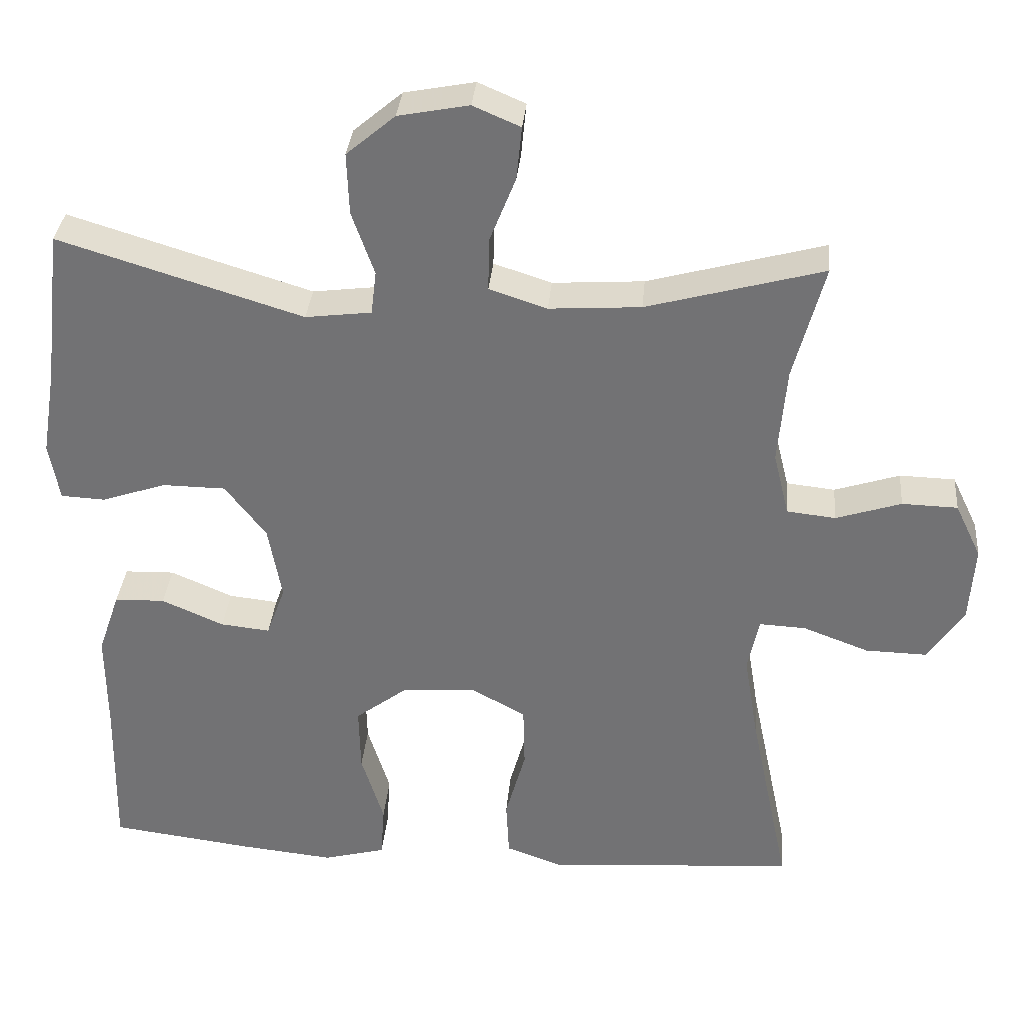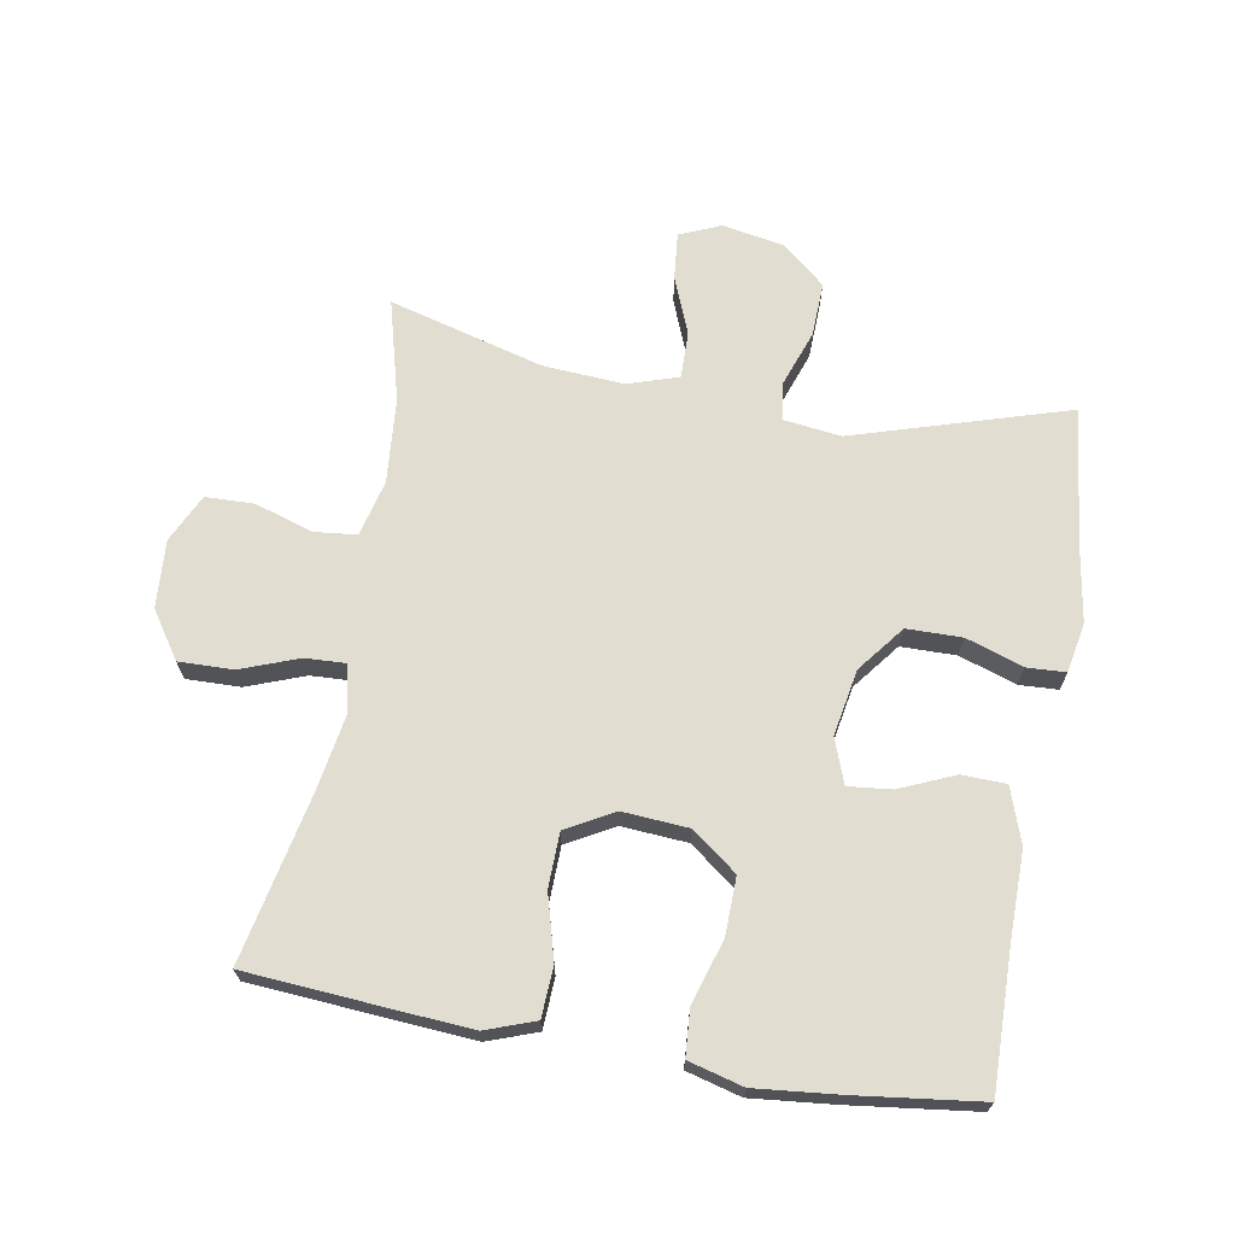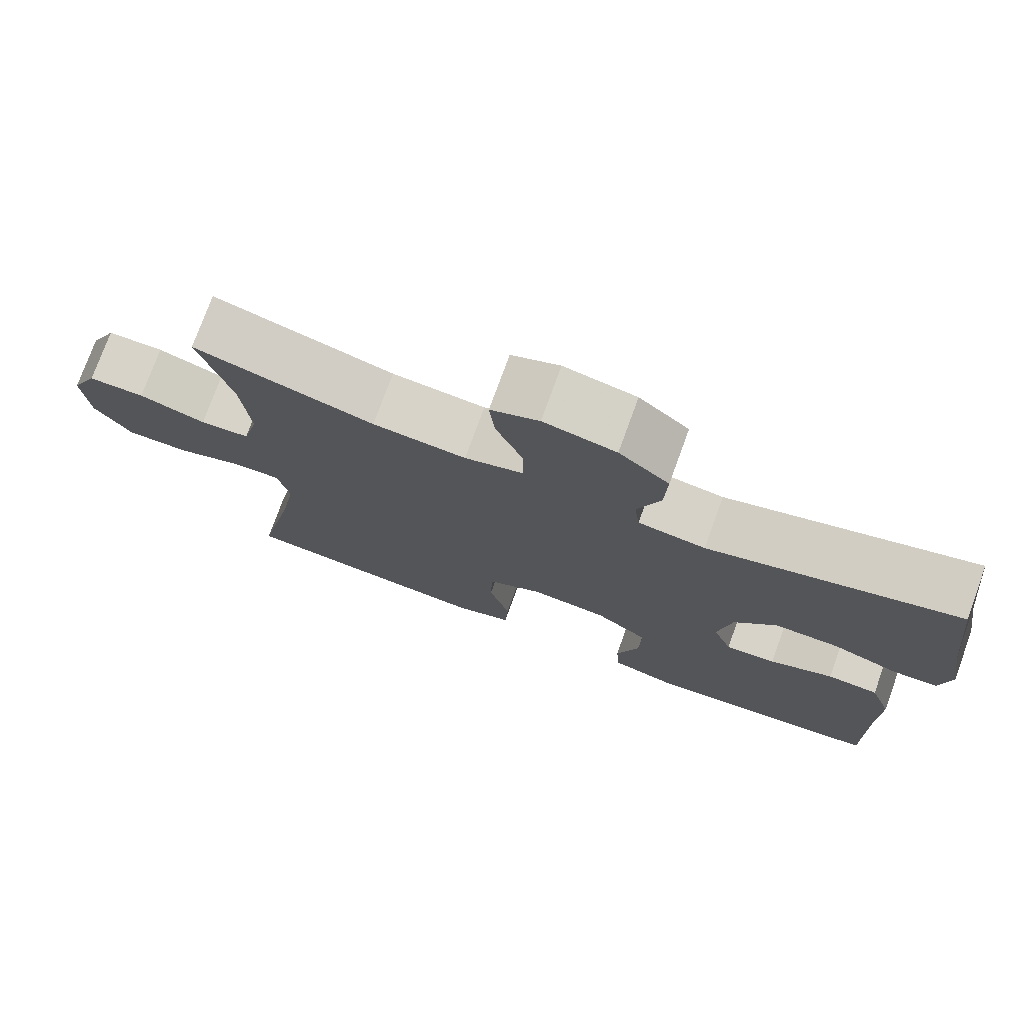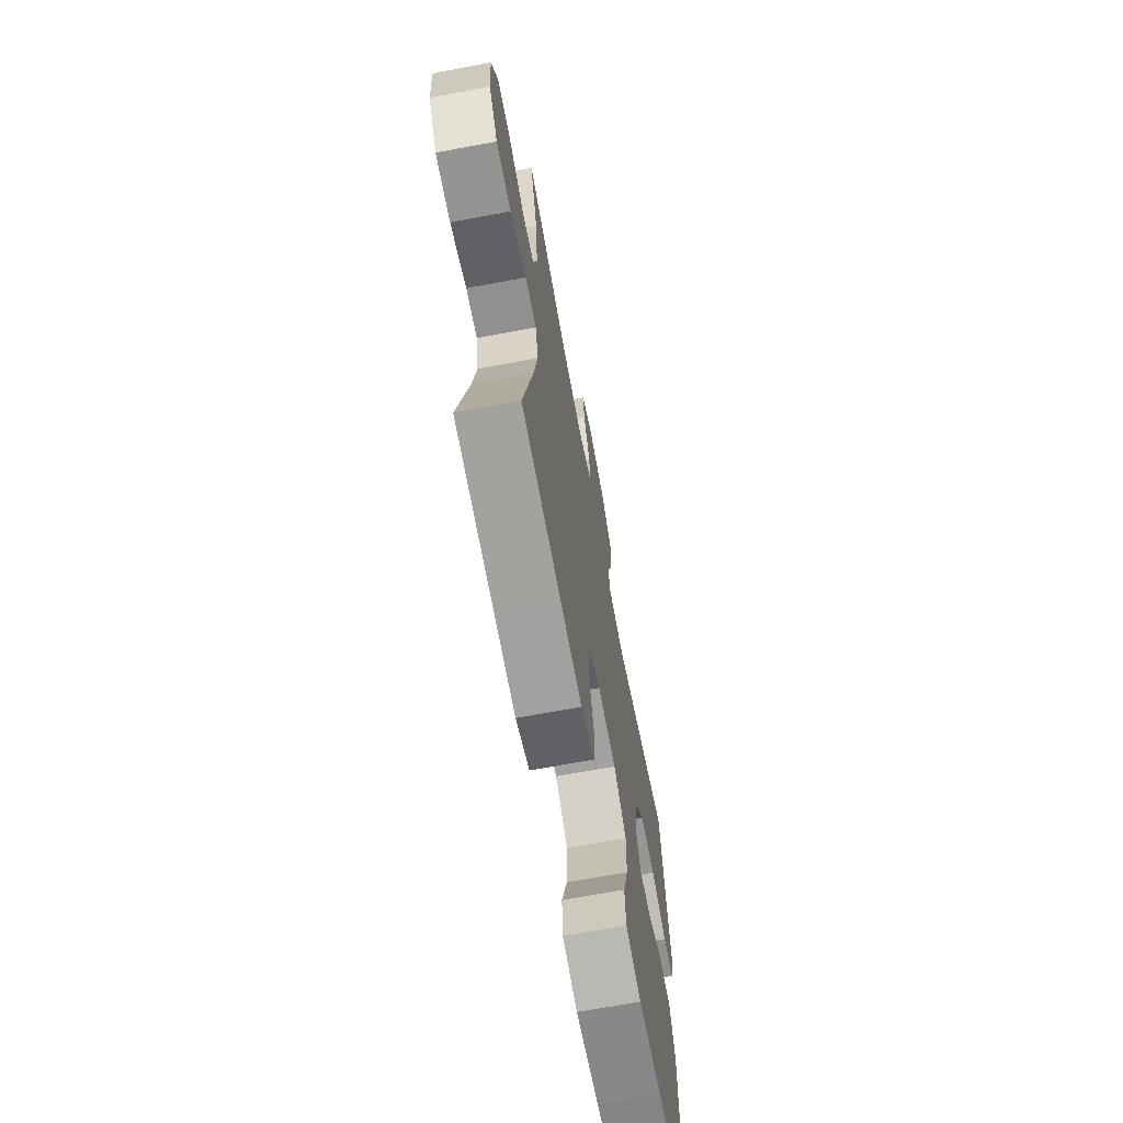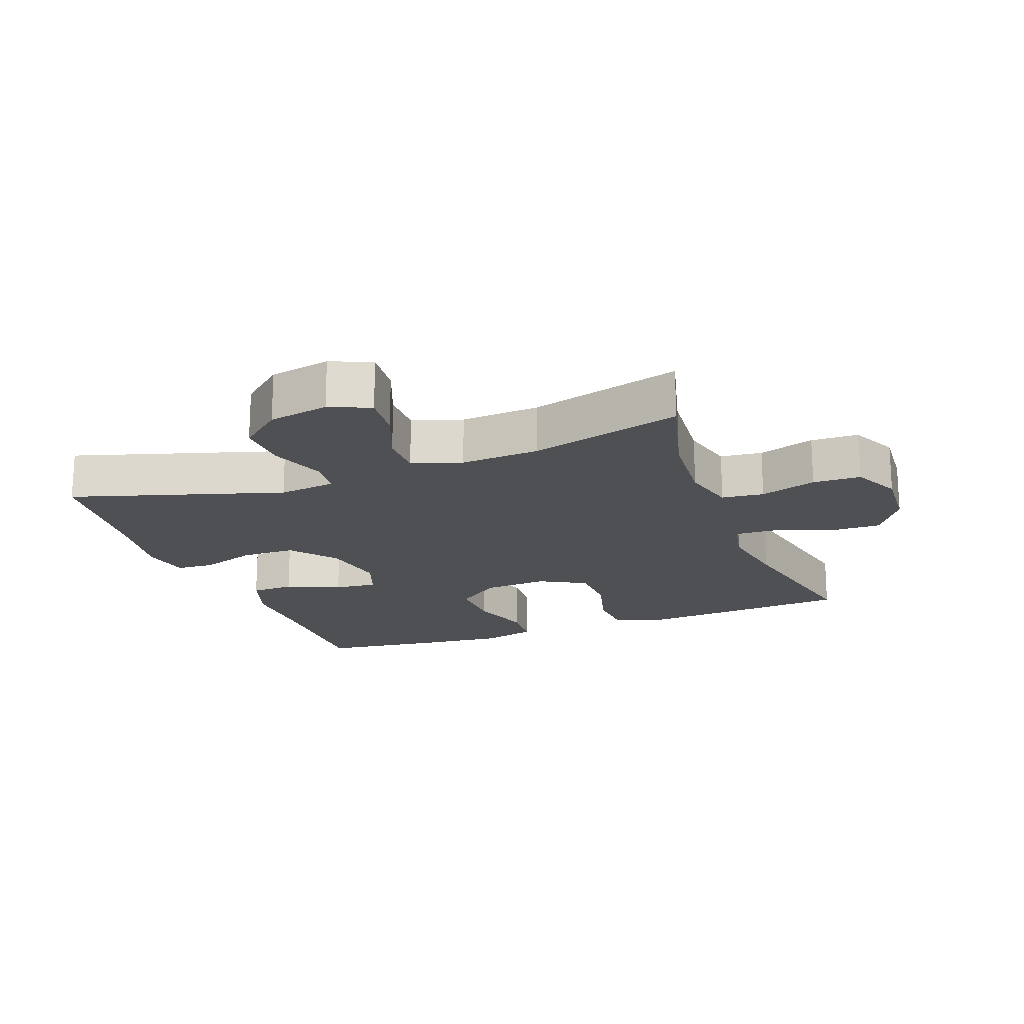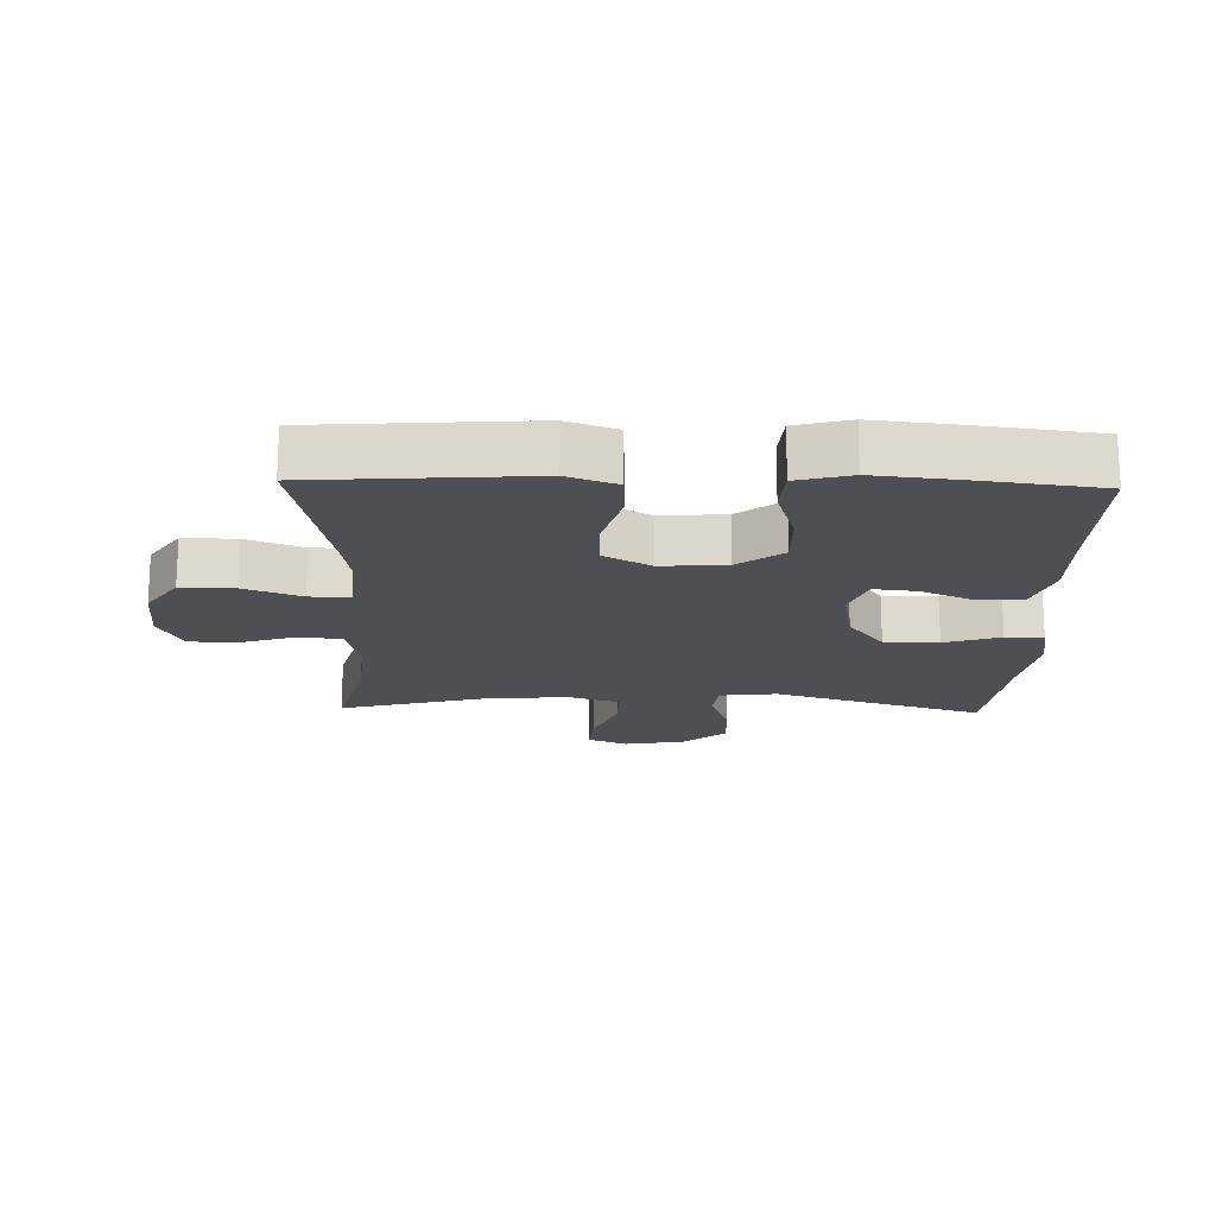
<metadata>
{"format":"obj","ext":"obj","renderer":"f3d","projection":"perspective","resolution":1024,"background":"white","views":[{"elev":33.7,"azim":5.0,"up":"+Z"},{"elev":68.6,"azim":-170.0,"up":"+Y"},{"elev":76.0,"azim":-160.0,"up":"+Z"},{"elev":-68.4,"azim":100.6,"up":"+Z"},{"elev":-18.7,"azim":20.6,"up":"+Y"},{"elev":-17.9,"azim":178.4,"up":"+Y"}]}
</metadata>
<code>
v -0.5 0.07 0.5
v -0.175 0.07 0.4
v -0.087 0.07 0.411
v -0.08 0.07 0.469
v -0.11 0.07 0.554
v -0.113 0.07 0.636
v -0.048 0.07 0.691
v 0.046 0.07 0.709
v 0.109 0.07 0.682
v 0.102 0.07 0.611
v 0.067 0.07 0.523
v 0.066 0.07 0.453
v 0.143 0.07 0.428
v 0.265 0.07 0.436
v 0.5 0.07 0.5
v 0.459 0.07 0.346
v 0.448 0.07 0.217
v 0.469 0.07 0.132
v 0.534 0.07 0.125
v 0.621 0.07 0.153
v 0.695 0.07 0.151
v 0.73 0.07 0.078
v 0.723 0.07 -0.025
v 0.675 0.07 -0.096
v 0.593 0.07 -0.094
v 0.505 0.07 -0.061
v 0.443 0.07 -0.058
v 0.428 0.07 -0.13
v 0.447 0.07 -0.245
v 0.5 0.07 -0.5
v 0.283 0.07 -0.516
v 0.167 0.07 -0.524
v 0.092 0.07 -0.497
v 0.088 0.07 -0.421
v 0.115 0.07 -0.324
v 0.113 0.07 -0.241
v 0.041 0.07 -0.201
v -0.059 0.07 -0.208
v -0.128 0.07 -0.26
v -0.126 0.07 -0.348
v -0.096 0.07 -0.444
v -0.101 0.07 -0.515
v -0.184 0.07 -0.537
v -0.311 0.07 -0.524
v -0.5 0.07 -0.5
v -0.496 0.07 -0.289
v -0.497 0.07 -0.157
v -0.468 0.07 -0.073
v -0.401 0.07 -0.071
v -0.318 0.07 -0.107
v -0.252 0.07 -0.114
v -0.227 0.07 -0.046
v -0.245 0.07 0.054
v -0.3 0.07 0.125
v -0.384 0.07 0.126
v -0.47 0.07 0.097
v -0.529 0.07 0.1
v -0.543 0.07 0.176
v -0.524 0.07 0.293
v -0.5 0 0.5
v -0.175 0 0.4
v -0.087 0 0.411
v -0.08 0 0.469
v -0.11 0 0.554
v -0.113 0 0.636
v -0.048 0 0.691
v 0.046 0 0.709
v 0.109 0 0.682
v 0.102 0 0.611
v 0.067 0 0.523
v 0.066 0 0.453
v 0.143 0 0.428
v 0.265 0 0.436
v 0.5 0 0.5
v 0.459 0 0.346
v 0.448 0 0.217
v 0.469 0 0.132
v 0.534 0 0.125
v 0.621 0 0.153
v 0.695 0 0.151
v 0.73 0 0.078
v 0.723 0 -0.025
v 0.675 0 -0.096
v 0.593 0 -0.094
v 0.505 0 -0.061
v 0.443 0 -0.058
v 0.428 0 -0.13
v 0.447 0 -0.245
v 0.5 0 -0.5
v 0.283 0 -0.516
v 0.167 0 -0.524
v 0.092 0 -0.497
v 0.088 0 -0.421
v 0.115 0 -0.324
v 0.113 0 -0.241
v 0.041 0 -0.201
v -0.059 0 -0.208
v -0.128 0 -0.26
v -0.126 0 -0.348
v -0.096 0 -0.444
v -0.101 0 -0.515
v -0.184 0 -0.537
v -0.311 0 -0.524
v -0.5 0 -0.5
v -0.496 0 -0.289
v -0.497 0 -0.157
v -0.468 0 -0.073
v -0.401 0 -0.071
v -0.318 0 -0.107
v -0.252 0 -0.114
v -0.227 0 -0.046
v -0.245 0 0.054
v -0.3 0 0.125
v -0.384 0 0.126
v -0.47 0 0.097
v -0.529 0 0.1
v -0.543 0 0.176
v -0.524 0 0.293
f 57 58 59
f 56 57 59
f 55 56 59
f 59 1 2
f 55 59 2
f 54 55 2
f 53 54 2 3
f 52 53 3
f 48 49 50
f 47 48 50
f 46 47 50
f 46 50 51
f 45 46 51
f 44 45 51
f 43 44 51
f 42 43 51
f 41 42 51
f 40 41 51
f 39 40 51 52
f 33 34 35
f 32 33 35
f 31 32 35
f 30 31 35
f 29 30 35
f 28 29 35 36
f 27 28 36 37
f 24 25 26
f 23 24 26
f 22 23 26
f 21 22 26
f 20 21 26
f 19 20 26
f 18 19 26 27
f 27 37 38
f 18 27 38
f 17 18 38
f 14 15 16
f 39 52 3
f 38 39 3
f 17 38 3
f 16 17 3
f 14 16 3
f 13 14 3
f 9 10 11
f 8 9 11
f 7 8 11
f 6 7 11
f 5 6 11
f 4 5 11
f 12 13 3 4
f 4 11 12
f 118 117 116
f 118 116 115
f 118 115 114
f 61 60 118
f 61 118 114
f 61 114 113
f 62 61 113 112
f 62 112 111
f 109 108 107
f 109 107 106
f 109 106 105
f 110 109 105
f 110 105 104
f 110 104 103
f 110 103 102
f 110 102 101
f 110 101 100
f 110 100 99
f 111 110 99 98
f 94 93 92
f 94 92 91
f 94 91 90
f 94 90 89
f 94 89 88
f 95 94 88 87
f 96 95 87 86
f 85 84 83
f 85 83 82
f 85 82 81
f 85 81 80
f 85 80 79
f 85 79 78
f 86 85 78 77
f 97 96 86
f 97 86 77
f 97 77 76
f 75 74 73
f 62 111 98
f 62 98 97
f 62 97 76
f 62 76 75
f 62 75 73
f 62 73 72
f 70 69 68
f 70 68 67
f 70 67 66
f 70 66 65
f 70 65 64
f 70 64 63
f 63 62 72 71
f 71 70 63
f 1 60 61 2
f 2 61 62 3
f 3 62 63 4
f 4 63 64 5
f 5 64 65 6
f 6 65 66 7
f 7 66 67 8
f 8 67 68 9
f 9 68 69 10
f 10 69 70 11
f 11 70 71 12
f 12 71 72 13
f 13 72 73 14
f 14 73 74 15
f 15 74 75 16
f 16 75 76 17
f 17 76 77 18
f 18 77 78 19
f 19 78 79 20
f 20 79 80 21
f 21 80 81 22
f 22 81 82 23
f 23 82 83 24
f 24 83 84 25
f 25 84 85 26
f 26 85 86 27
f 27 86 87 28
f 28 87 88 29
f 29 88 89 30
f 30 89 90 31
f 31 90 91 32
f 32 91 92 33
f 33 92 93 34
f 34 93 94 35
f 35 94 95 36
f 36 95 96 37
f 37 96 97 38
f 38 97 98 39
f 39 98 99 40
f 40 99 100 41
f 41 100 101 42
f 42 101 102 43
f 43 102 103 44
f 44 103 104 45
f 45 104 105 46
f 46 105 106 47
f 47 106 107 48
f 48 107 108 49
f 49 108 109 50
f 50 109 110 51
f 51 110 111 52
f 52 111 112 53
f 53 112 113 54
f 54 113 114 55
f 55 114 115 56
f 56 115 116 57
f 57 116 117 58
f 58 117 118 59
f 59 118 60 1

</code>
